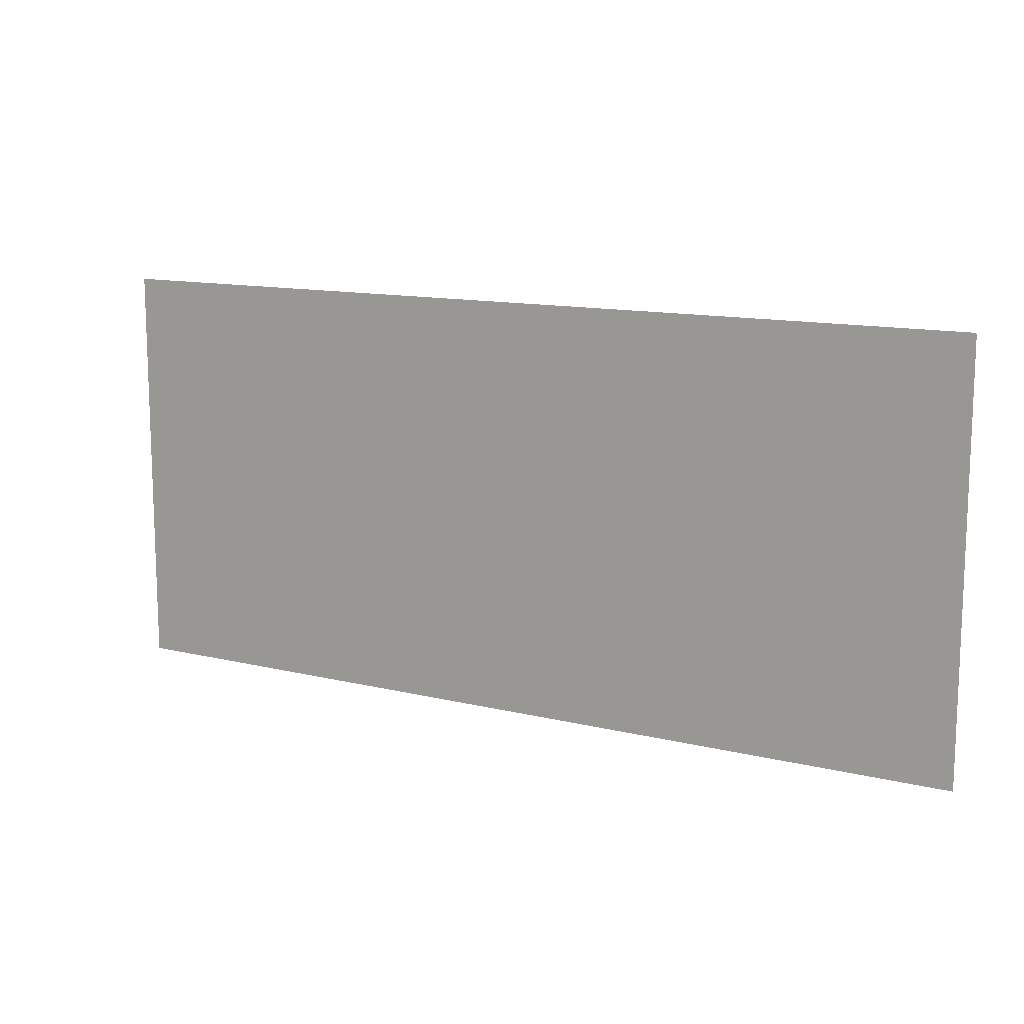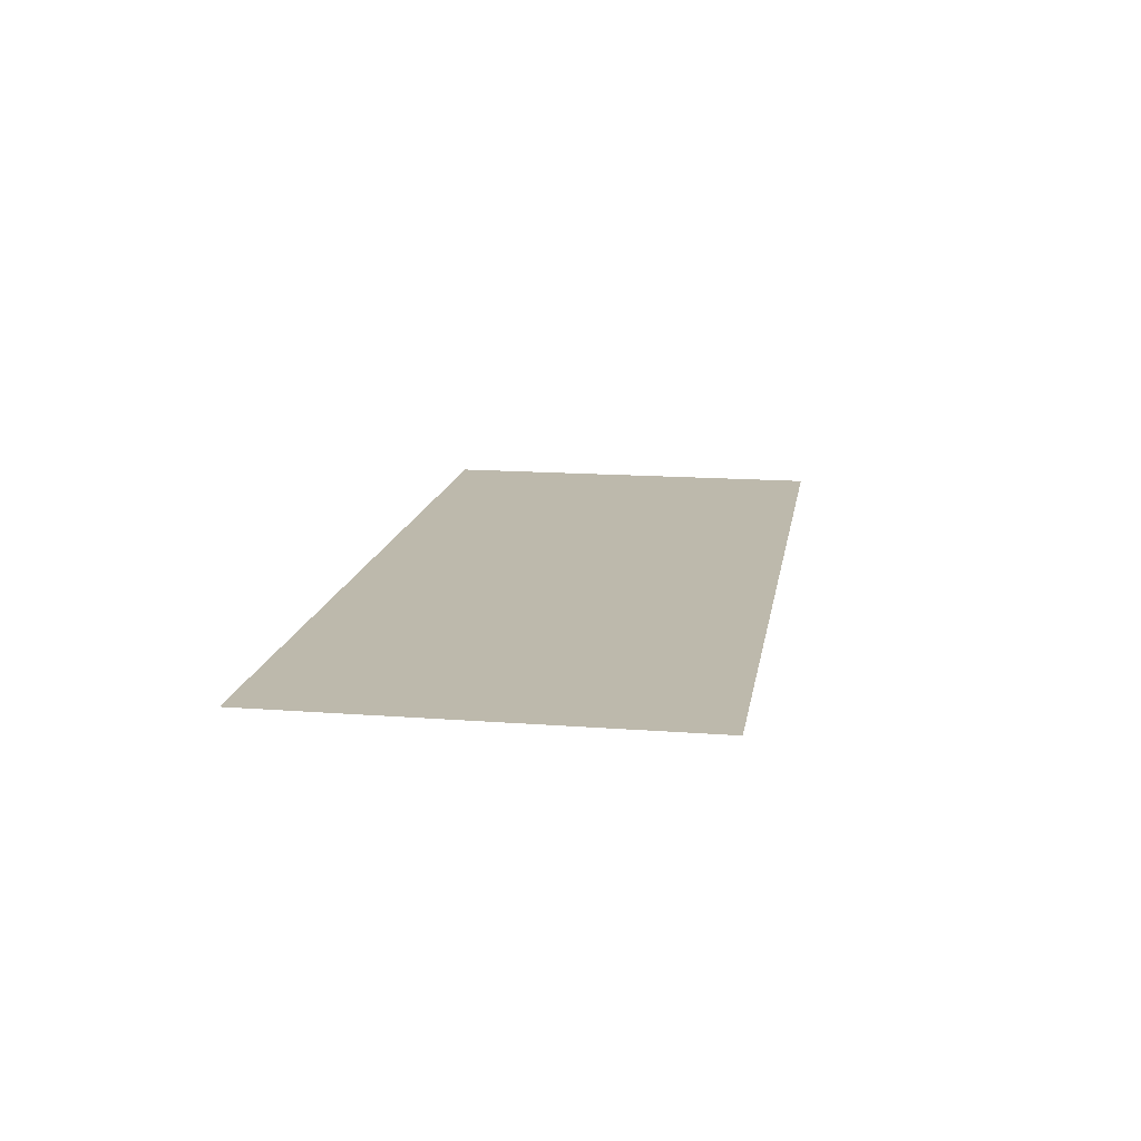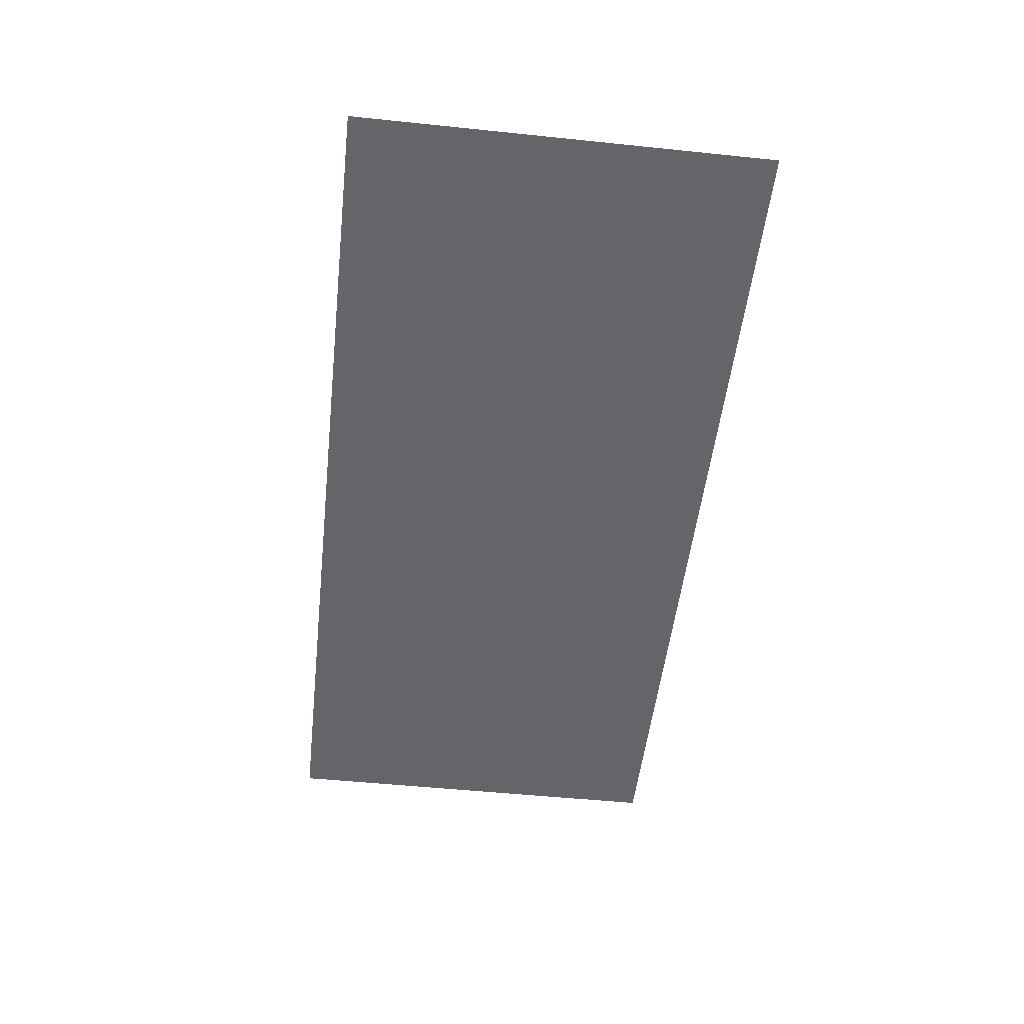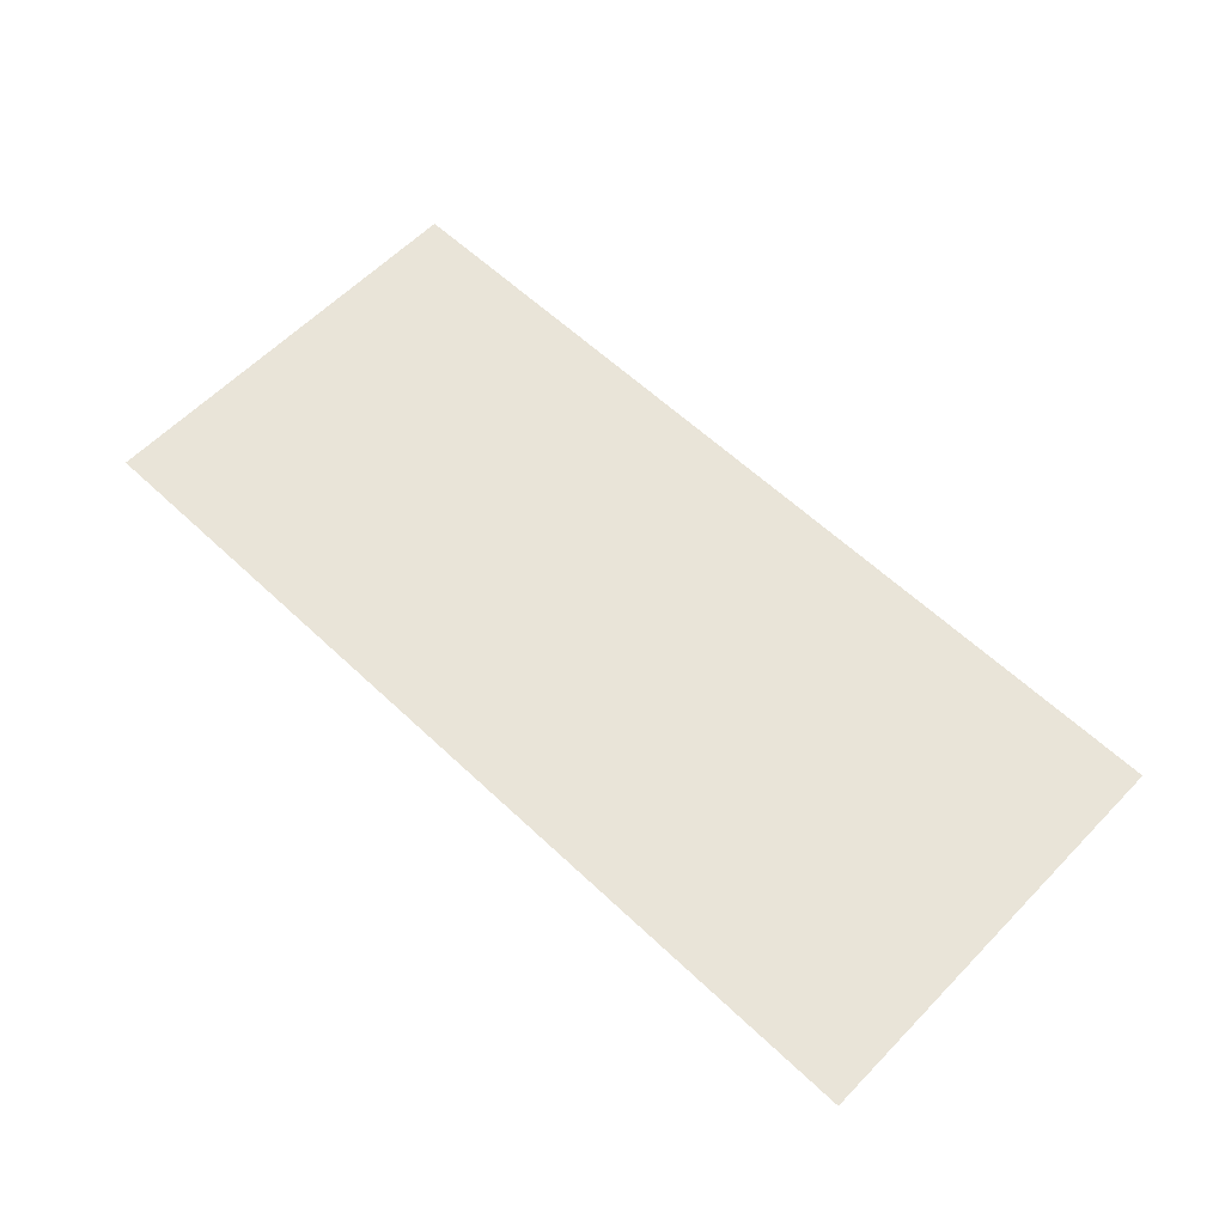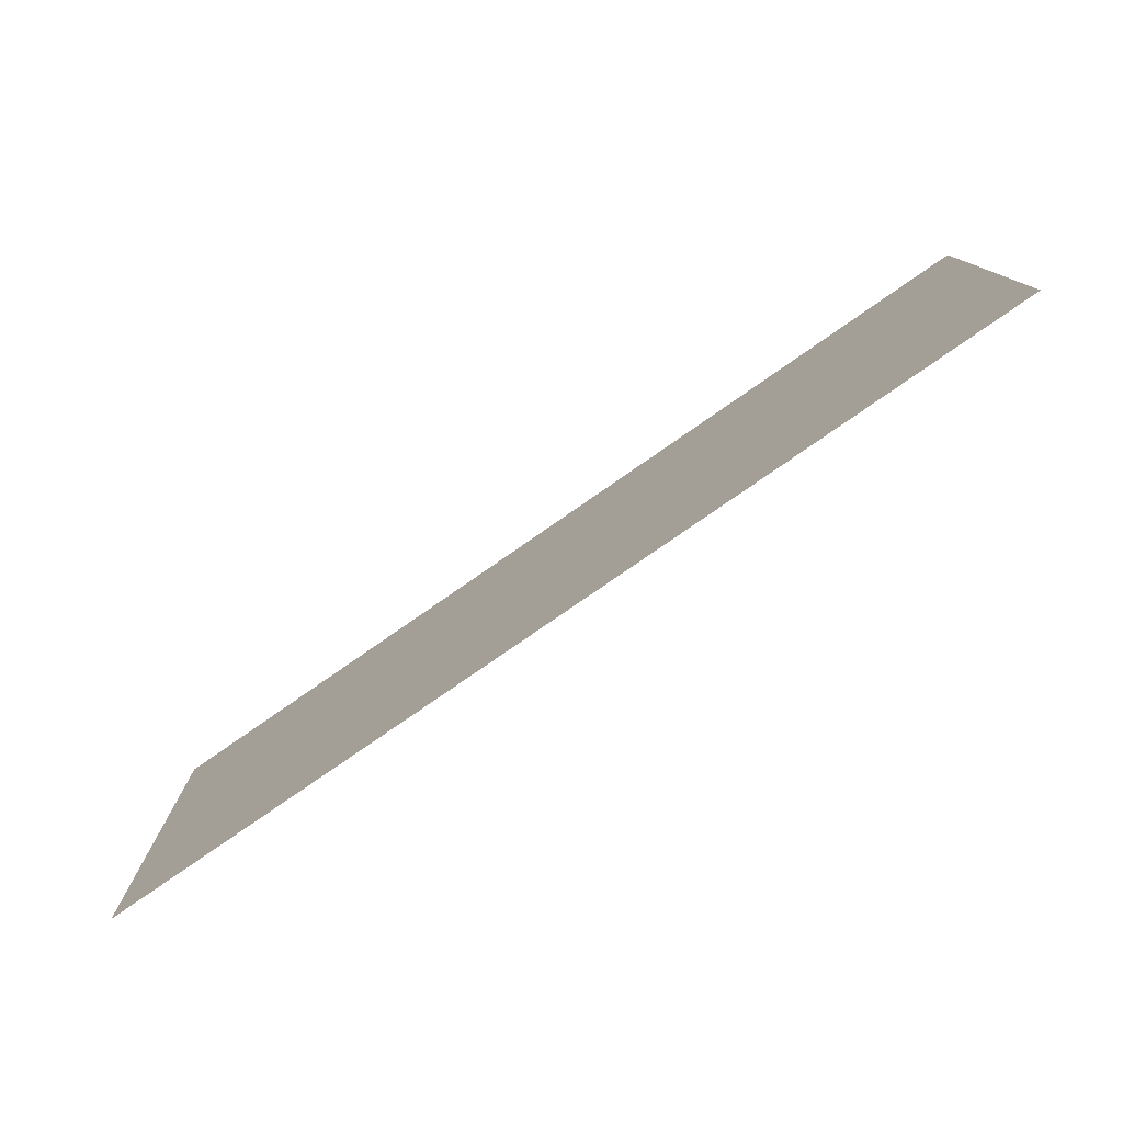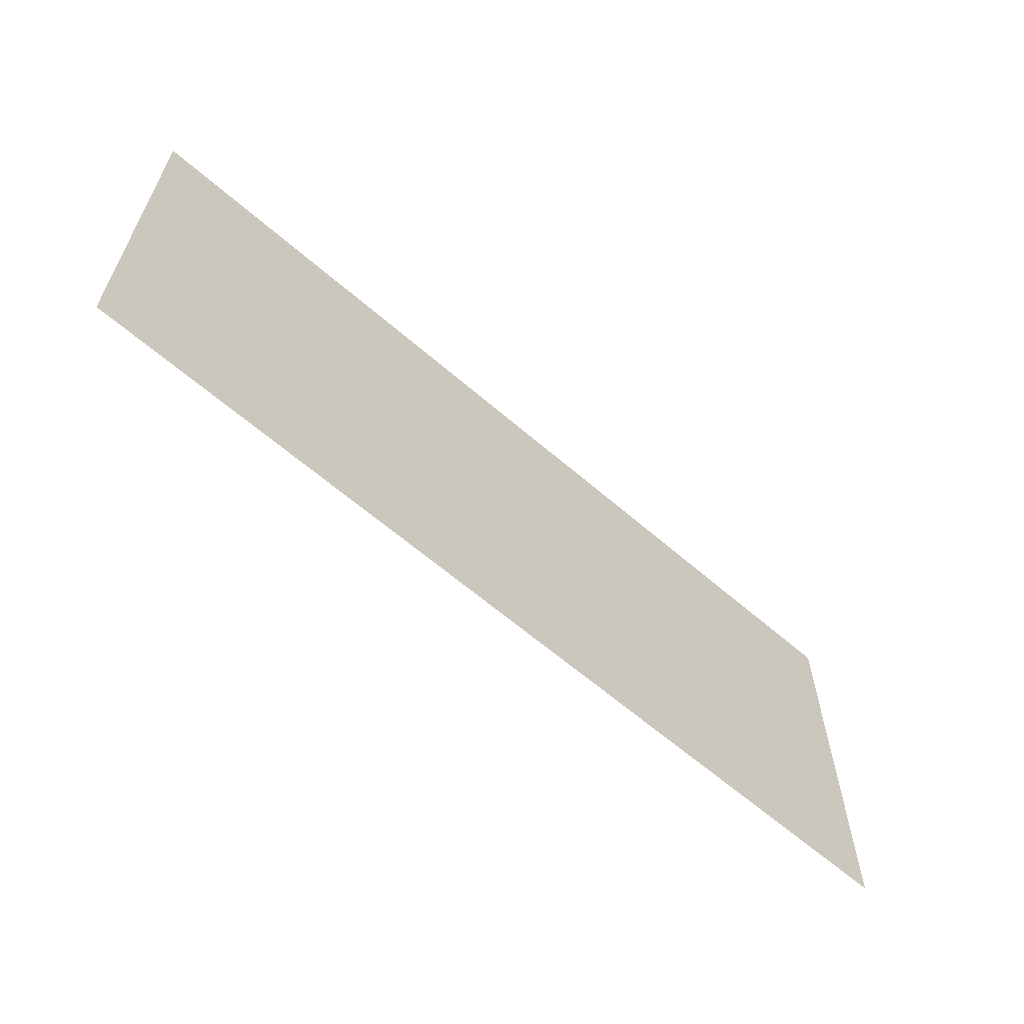
<metadata>
{"format":"obj","ext":"obj","renderer":"f3d","projection":"perspective","resolution":1024,"background":"white","views":[{"elev":12.6,"azim":-150.3,"up":"+Y"},{"elev":15.0,"azim":-80.7,"up":"+Z"},{"elev":-51.6,"azim":83.6,"up":"+Z"},{"elev":60.4,"azim":43.9,"up":"+Z"},{"elev":-78.1,"azim":34.8,"up":"+Y"},{"elev":-61.8,"azim":-41.5,"up":"+Y"}]}
</metadata>
<code>
g worldmap_ep03_mesh8
v 7.218 -464.8 0
v 7.218 6.293 0
v -1033 6.293 0
v -1033 -464.8 0
v 7.163 -127.6 0
v 7.163 6.986 0
v -1032 6.986 0
v -1032 -127.6 0
g worldmap_ep03_mesh8_0
f 3 2 1
f 4 3 1
f 7 6 5
f 8 7 5

</code>
